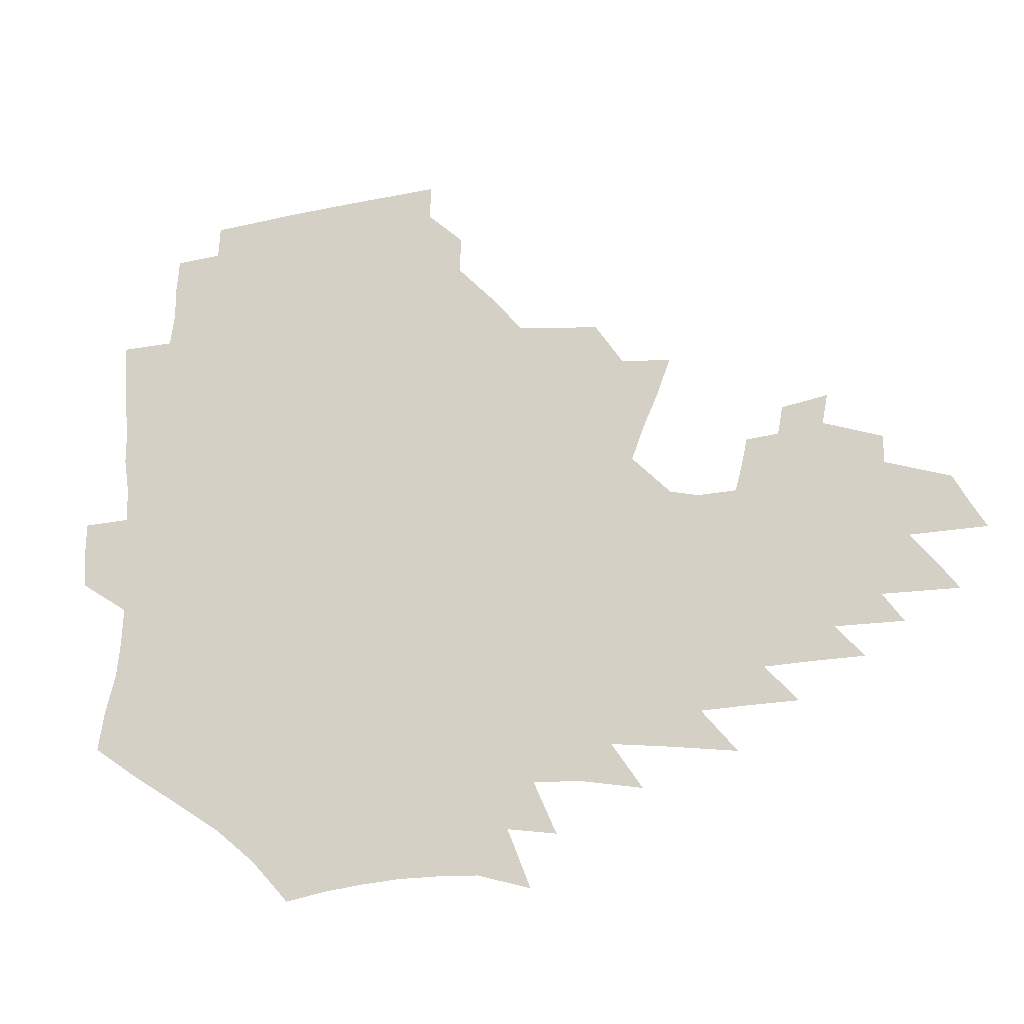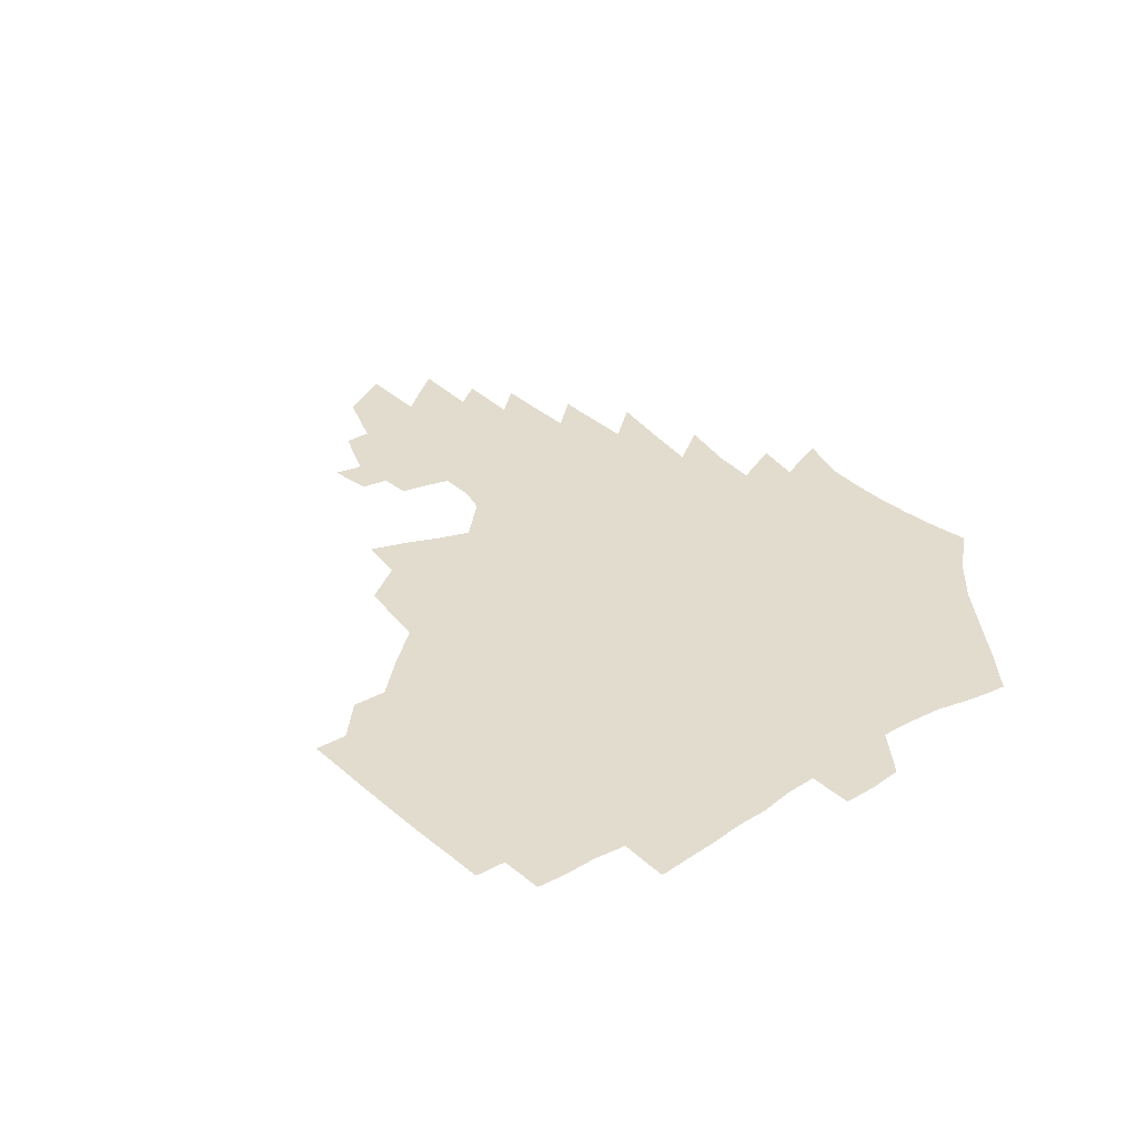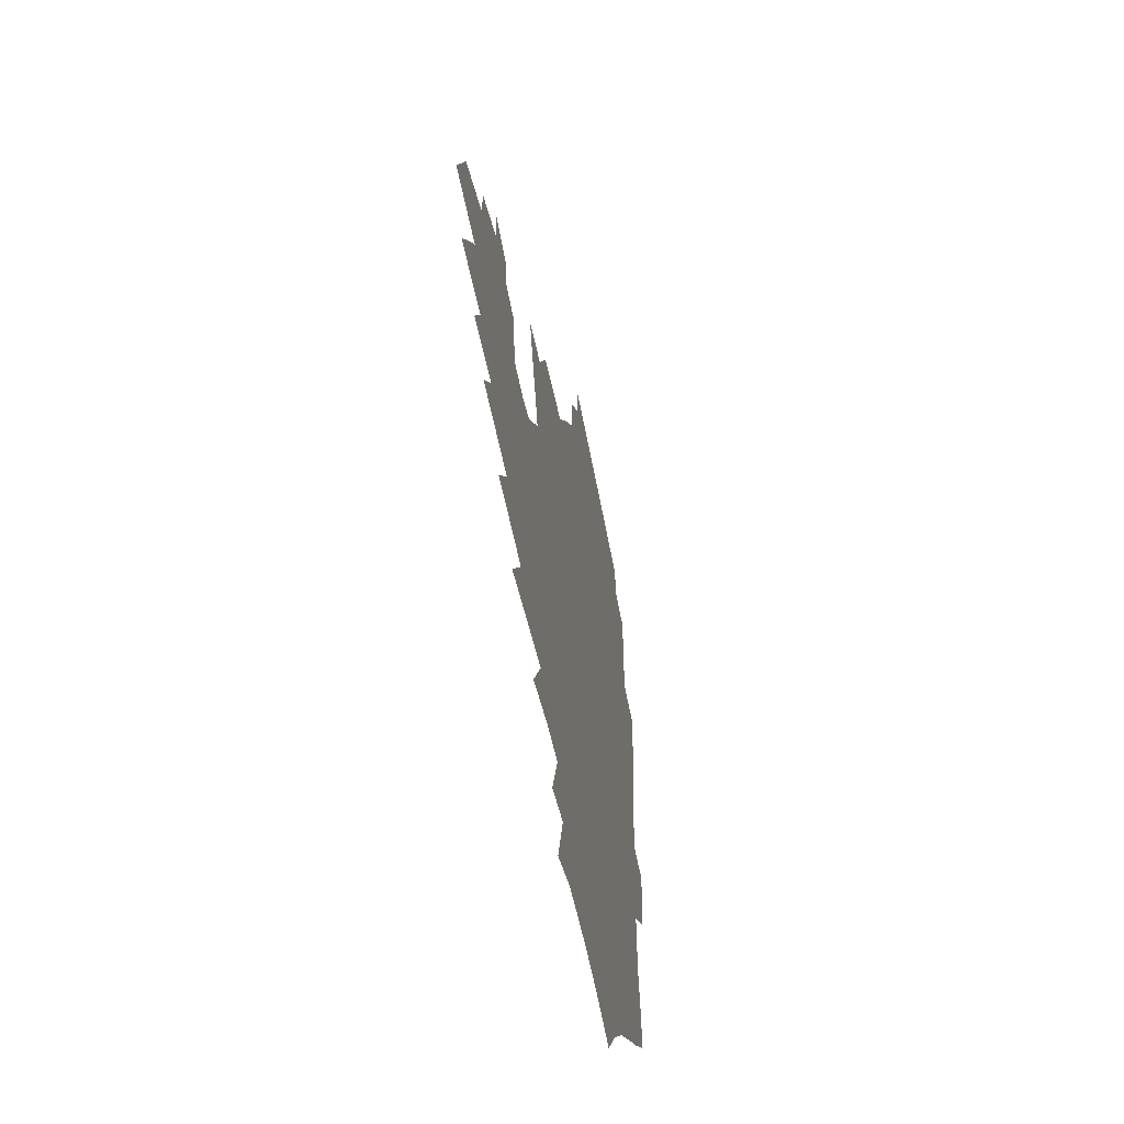
<metadata>
{"format":"obj","ext":"obj","renderer":"f3d","projection":"perspective","resolution":1024,"background":"white","views":[{"elev":-21.7,"azim":15.3,"up":"+Y"},{"elev":34.6,"azim":-128.3,"up":"+Z"},{"elev":-49.8,"azim":100.2,"up":"+Y"}]}
</metadata>
<code>
v 186.9 253 0
v 185.8 267.8 0
v 185.9 282.5 0
v 198.6 174.4 0
v 201.1 191.2 0
v 205.2 208.3 0
v 206.7 224.1 0
v 207.2 239.3 0
v 205.9 254 0
v 205.8 268.7 0
v 205.5 283.3 0
v 205.1 297.9 0
v 202.9 312.7 0
v 202.7 327.4 0
v 201.2 342 0
v 200.5 356.5 0
v 199.5 370.8 0
v 217.5 160.8 0
v 218.5 177.1 0
v 221.6 194 0
v 223.7 210.1 0
v 227 226.1 0
v 227.8 240.7 0
v 225.3 255.1 0
v 224.9 269.7 0
v 224.2 284.3 0
v 223.7 299 0
v 223.2 313.6 0
v 221.9 328.3 0
v 222 342.9 0
v 222.5 357.2 0
v 221.8 371.3 0
v 223.5 385.5 0
v 223.4 399.6 0
v 224.5 413.4 0
v 237.5 147.6 0
v 236.3 163.2 0
v 238.2 179.9 0
v 239.3 195.8 0
v 240.8 211.5 0
v 242.2 226.7 0
v 244.5 241.9 0
v 242.3 256.1 0
v 240.8 270.6 0
v 240.2 285.2 0
v 241.3 299.8 0
v 239.8 314.5 0
v 239.4 329.2 0
v 240.3 343.9 0
v 240.7 358.3 0
v 240.5 372.6 0
v 241.5 386.9 0
v 242.4 401 0
v 244 414.8 0
v 244.7 428.5 0
v 257.1 134.3 0
v 257.2 151.2 0
v 256.9 167.1 0
v 256.8 182.7 0
v 257.4 198.1 0
v 257.7 213.1 0
v 258 227.8 0
v 258.8 242.5 0
v 257.9 256.8 0
v 256.8 271.3 0
v 256.2 285.9 0
v 255.6 300.6 0
v 255.5 315.4 0
v 256.3 330.1 0
v 256.6 344.7 0
v 257.2 359.2 0
v 257.3 373.6 0
v 257.9 388 0
v 259.2 402.2 0
v 260.3 416.1 0
v 261.4 429.7 0
v 274.5 119.4 0
v 276 139 0
v 275.3 154.9 0
v 274.3 170 0
v 274.3 185.4 0
v 273.5 199.9 0
v 273.8 214.6 0
v 273.6 229 0
v 273.4 243.2 0
v 272.2 257.5 0
v 271.2 272 0
v 270.5 286.6 0
v 270.6 301.2 0
v 270.6 316 0
v 271.4 330.7 0
v 271.5 345.4 0
v 271.6 360 0
v 272.8 374.6 0
v 273.2 389 0
v 275.1 403.3 0
v 275.4 417.2 0
v 277.1 431.1 0
v 290.6 101.2 0
v 291.8 123.9 0
v 291.7 141.7 0
v 290.6 157.1 0
v 290.5 172.8 0
v 289.7 187.3 0
v 289.2 201.7 0
v 288.8 215.8 0
v 288.8 229.9 0
v 287.6 243.8 0
v 286.7 258 0
v 285.5 272.5 0
v 285.5 287 0
v 285.2 301.7 0
v 285.4 316.4 0
v 285.9 331.1 0
v 286.3 345.9 0
v 287.2 360.6 0
v 287.6 375.3 0
v 288.8 390 0
v 289.4 404.2 0
v 290.6 418.3 0
v 291.3 432 0
v 307.5 104.5 0
v 307.5 127.1 0
v 306.5 143.9 0
v 305.4 159.1 0
v 304.7 174.4 0
v 304.1 189 0
v 303.1 202.7 0
v 303.4 217.1 0
v 303.4 230.8 0
v 302 244.3 0
v 300.7 258.4 0
v 299.9 272.8 0
v 299.8 287.2 0
v 299.5 302 0
v 300.1 316.7 0
v 300.3 331.4 0
v 301.1 346.3 0
v 301.8 361 0
v 302.4 375.7 0
v 303.4 390.4 0
v 303.8 404.7 0
v 305 419 0
v 305.6 432.9 0
v 324 106.6 0
v 322.3 128.1 0
v 320.7 145 0
v 319.5 160.8 0
v 318.6 176 0
v 317.7 190.3 0
v 317.1 204.3 0
v 316.9 218 0
v 316.9 231.4 0
v 315.9 244.6 0
v 314.9 258.4 0
v 314 272.9 0
v 313.7 287.5 0
v 313.8 302.2 0
v 314.3 316.8 0
v 314.9 331.5 0
v 315.6 346.3 0
v 316.4 361.1 0
v 317.1 375.9 0
v 318 390.9 0
v 318.8 405.4 0
v 319.5 419.6 0
v 320.1 433.6 0
v 340.4 107.9 0
v 337.2 128.6 0
v 335.1 145.4 0
v 333.3 161.7 0
v 331.9 177.3 0
v 330.9 191.2 0
v 330.2 205.1 0
v 329.6 218.5 0
v 329.5 232 0
v 328.9 244.8 0
v 328.4 258.2 0
v 327.7 272.8 0
v 327.5 287.9 0
v 327.8 302.2 0
v 328.6 316.6 0
v 329.4 331.3 0
v 330.3 346.2 0
v 331.2 361 0
v 332.1 376 0
v 332.8 391 0
v 333.6 405.6 0
v 334.2 420.1 0
v 334.8 434.3 0
v 357.1 108 0
v 352.6 128.7 0
v 349.5 146.2 0
v 347.3 161.9 0
v 345.2 177.7 0
v 343.9 191.9 0
v 343 205.7 0
v 342.3 219.2 0
v 341.8 232.3 0
v 341.6 245.1 0
v 341.3 258.3 0
v 341.1 272.5 0
v 341.1 287.4 0
v 341.8 301.6 0
v 342.9 316 0
v 344.1 330.7 0
v 345.1 345.7 0
v 346.3 360.6 0
v 347.5 375.7 0
v 348.3 390.8 0
v 348.7 406 0
v 349.5 420.6 0
v 350.1 435.1 0
v 374.5 107.4 0
v 368.8 128.3 0
v 364.3 146.6 0
v 361.3 162.5 0
v 358.5 178.4 0
v 357.2 192 0
v 355.8 206 0
v 354.8 219.6 0
v 354.1 232.7 0
v 354 245.2 0
v 354.1 258.1 0
v 354.4 271.9 0
v 355 286.1 0
v 355.9 300.4 0
v 357.3 314.9 0
v 358.8 329.8 0
v 360.3 344.7 0
v 361.8 359.8 0
v 363.3 375 0
v 364.3 390.5 0
v 365 405.9 0
v 397.2 100.7 0
v 387.4 126.1 0
v 379.7 147.2 0
v 375.7 163.1 0
v 372.6 178.4 0
v 370 193.1 0
v 368.7 206.3 0
v 367.1 220.1 0
v 366.3 232.9 0
v 366.1 245.3 0
v 366.6 257.9 0
v 367.4 271.2 0
v 368.5 284.7 0
v 369.9 298.8 0
v 371.6 313.5 0
v 373.6 328.4 0
v 375.6 343.4 0
v 377.5 358.5 0
v 379.5 374 0
v 408.4 122.9 0
v 398.7 145.4 0
v 390.8 163.5 0
v 387 178.4 0
v 384.2 192.7 0
v 381.5 206.9 0
v 379.4 220.5 0
v 378.5 233 0
v 378.4 245.2 0
v 378.9 257.5 0
v 380.1 270.2 0
v 381.5 283.3 0
v 383.5 297.3 0
v 385.8 311.7 0
v 388.3 326.7 0
v 390.9 341.5 0
v 393.7 356.7 0
v 418.4 144.6 0
v 409.4 162 0
v 404.5 176.7 0
v 400.7 191.2 0
v 396.3 205.9 0
v 393.4 219.6 0
v 392.9 232 0
v 392 244.6 0
v 391.9 257 0
v 393.1 269.4 0
v 395 282.3 0
v 397 295.7 0
v 400.1 309.9 0
v 402.9 324.3 0
v 406.3 339.3 0
v 410.8 354.9 0
v 445.2 139.7 0
v 432.2 159.4 0
v 422.9 175.5 0
v 419.1 189.3 0
v 413 204.3 0
v 407.6 219 0
v 406.6 231.4 0
v 405.9 243.8 0
v 406.4 256 0
v 407.2 268.4 0
v 408.5 280.9 0
v 410.9 293.8 0
v 414.8 307.7 0
v 418.1 322 0
v 422.4 336.9 0
v 428.1 352.8 0
v 457.2 156.4 0
v 447.3 172.3 0
v 440.3 186.8 0
v 432.5 202 0
v 424.3 217.6 0
v 421 230.6 0
v 419.7 242.9 0
v 420.8 254.7 0
v 421.5 266.8 0
v 422.7 279.1 0
v 426.3 291.5 0
v 430.4 305 0
v 435 319.5 0
v 440.1 334.6 0
v 485.4 152.5 0
v 470.4 170.8 0
v 460.6 185.7 0
v 453.6 199.5 0
v 444.1 215.1 0
v 438.2 228.9 0
v 436.3 241 0
v 436.8 252.7 0
v 437 264.6 0
v 440 275.9 0
v 443.6 287.2 0
v 448.9 301.5 0
v 455.6 316.9 0
v 461.2 332.5 0
v 490.2 171.5 0
v 479.2 186.3 0
v 470.4 200.1 0
v 463.7 213.2 0
v 455.9 227.3 0
v 452.3 239.4 0
v 453.6 250.1 0
v 455.7 260.5 0
v 460.1 269.9 0
v 511.2 172 0
v 497.7 187.6 0
v 487.9 201 0
v 478.2 214.6 0
v 472.1 226.7 0
v 467.9 238.2 0
v 466.9 248.5 0
v 468.2 258 0
v 472.2 267 0
v 517.6 188.4 0
v 508.1 201.4 0
v 500 213.9 0
v 492.7 225.8 0
v 488.5 236.8 0
v 485.7 247.3 0
v 485.7 257.3 0
v 488.6 267.5 0
v 491.5 278.7 0
v 494.1 290.5 0
v 539.4 188.8 0
v 527.5 202.6 0
v 523.1 214.1 0
v 515.1 225.9 0
v 510.7 237.1 0
v 508.6 248 0
v 507.5 258.9 0
v 506 269.6 0
v 506.3 280.4 0
v 507.9 291.8 0
v 510.1 303.9 0
v 556.4 202.4 0
v 547.7 214.9 0
v 541 226.7 0
v 535.2 238.2 0
v 532.2 249.4 0
v 529.8 260.6 0
v 527.7 271.8 0
v 527.9 283.2 0
v 527.2 294.5 0
v 529.7 307.3 0
v 579.8 214.6 0
v 570.4 227.4 0
v 560.5 239.8 0
v 556.9 251.1 0
v 553.8 262.3 0
v 552.2 273.5 0
v 552.2 285.5 0
v 592.9 240.4 0
v 585.9 252.5 0
v 579.7 264.2 0
f 8 9 1
f 1 9 2
f 9 10 2
f 2 10 3
f 10 11 3
f 18 19 4
f 4 19 5
f 19 20 5
f 5 20 6
f 20 21 6
f 6 21 7
f 21 22 7
f 7 22 8
f 22 23 8
f 8 23 9
f 23 24 9
f 9 24 10
f 24 25 10
f 10 25 11
f 25 26 11
f 11 26 12
f 26 27 12
f 12 27 13
f 27 28 13
f 13 28 14
f 28 29 14
f 14 29 15
f 29 30 15
f 15 30 16
f 30 31 16
f 16 31 17
f 31 32 17
f 36 37 18
f 18 37 19
f 37 38 19
f 19 38 20
f 38 39 20
f 20 39 21
f 39 40 21
f 21 40 22
f 40 41 22
f 22 41 23
f 41 42 23
f 23 42 24
f 42 43 24
f 24 43 25
f 43 44 25
f 25 44 26
f 44 45 26
f 26 45 27
f 45 46 27
f 27 46 28
f 46 47 28
f 28 47 29
f 47 48 29
f 29 48 30
f 48 49 30
f 30 49 31
f 49 50 31
f 31 50 32
f 50 51 32
f 32 51 33
f 51 52 33
f 33 52 34
f 52 53 34
f 34 53 35
f 53 54 35
f 56 57 36
f 36 57 37
f 57 58 37
f 37 58 38
f 58 59 38
f 38 59 39
f 59 60 39
f 39 60 40
f 60 61 40
f 40 61 41
f 61 62 41
f 41 62 42
f 62 63 42
f 42 63 43
f 63 64 43
f 43 64 44
f 64 65 44
f 44 65 45
f 65 66 45
f 45 66 46
f 66 67 46
f 46 67 47
f 67 68 47
f 47 68 48
f 68 69 48
f 48 69 49
f 69 70 49
f 49 70 50
f 70 71 50
f 50 71 51
f 71 72 51
f 51 72 52
f 72 73 52
f 52 73 53
f 73 74 53
f 53 74 54
f 74 75 54
f 54 75 55
f 75 76 55
f 77 78 56
f 56 78 57
f 78 79 57
f 57 79 58
f 79 80 58
f 58 80 59
f 80 81 59
f 59 81 60
f 81 82 60
f 60 82 61
f 82 83 61
f 61 83 62
f 83 84 62
f 62 84 63
f 84 85 63
f 63 85 64
f 85 86 64
f 64 86 65
f 86 87 65
f 65 87 66
f 87 88 66
f 66 88 67
f 88 89 67
f 67 89 68
f 89 90 68
f 68 90 69
f 90 91 69
f 69 91 70
f 91 92 70
f 70 92 71
f 92 93 71
f 71 93 72
f 93 94 72
f 72 94 73
f 94 95 73
f 73 95 74
f 95 96 74
f 74 96 75
f 96 97 75
f 75 97 76
f 97 98 76
f 99 100 77
f 77 100 78
f 100 101 78
f 78 101 79
f 101 102 79
f 79 102 80
f 102 103 80
f 80 103 81
f 103 104 81
f 81 104 82
f 104 105 82
f 82 105 83
f 105 106 83
f 83 106 84
f 106 107 84
f 84 107 85
f 107 108 85
f 85 108 86
f 108 109 86
f 86 109 87
f 109 110 87
f 87 110 88
f 110 111 88
f 88 111 89
f 111 112 89
f 89 112 90
f 112 113 90
f 90 113 91
f 113 114 91
f 91 114 92
f 114 115 92
f 92 115 93
f 115 116 93
f 93 116 94
f 116 117 94
f 94 117 95
f 117 118 95
f 95 118 96
f 118 119 96
f 96 119 97
f 119 120 97
f 97 120 98
f 120 121 98
f 99 122 100
f 122 123 100
f 100 123 101
f 123 124 101
f 101 124 102
f 124 125 102
f 102 125 103
f 125 126 103
f 103 126 104
f 126 127 104
f 104 127 105
f 127 128 105
f 105 128 106
f 128 129 106
f 106 129 107
f 129 130 107
f 107 130 108
f 130 131 108
f 108 131 109
f 131 132 109
f 109 132 110
f 132 133 110
f 110 133 111
f 133 134 111
f 111 134 112
f 134 135 112
f 112 135 113
f 135 136 113
f 113 136 114
f 136 137 114
f 114 137 115
f 137 138 115
f 115 138 116
f 138 139 116
f 116 139 117
f 139 140 117
f 117 140 118
f 140 141 118
f 118 141 119
f 141 142 119
f 119 142 120
f 142 143 120
f 120 143 121
f 143 144 121
f 122 145 123
f 145 146 123
f 123 146 124
f 146 147 124
f 124 147 125
f 147 148 125
f 125 148 126
f 148 149 126
f 126 149 127
f 149 150 127
f 127 150 128
f 150 151 128
f 128 151 129
f 151 152 129
f 129 152 130
f 152 153 130
f 130 153 131
f 153 154 131
f 131 154 132
f 154 155 132
f 132 155 133
f 155 156 133
f 133 156 134
f 156 157 134
f 134 157 135
f 157 158 135
f 135 158 136
f 158 159 136
f 136 159 137
f 159 160 137
f 137 160 138
f 160 161 138
f 138 161 139
f 161 162 139
f 139 162 140
f 162 163 140
f 140 163 141
f 163 164 141
f 141 164 142
f 164 165 142
f 142 165 143
f 165 166 143
f 143 166 144
f 166 167 144
f 145 168 146
f 168 169 146
f 146 169 147
f 169 170 147
f 147 170 148
f 170 171 148
f 148 171 149
f 171 172 149
f 149 172 150
f 172 173 150
f 150 173 151
f 173 174 151
f 151 174 152
f 174 175 152
f 152 175 153
f 175 176 153
f 153 176 154
f 176 177 154
f 154 177 155
f 177 178 155
f 155 178 156
f 178 179 156
f 156 179 157
f 179 180 157
f 157 180 158
f 180 181 158
f 158 181 159
f 181 182 159
f 159 182 160
f 182 183 160
f 160 183 161
f 183 184 161
f 161 184 162
f 184 185 162
f 162 185 163
f 185 186 163
f 163 186 164
f 186 187 164
f 164 187 165
f 187 188 165
f 165 188 166
f 188 189 166
f 166 189 167
f 189 190 167
f 168 191 169
f 191 192 169
f 169 192 170
f 192 193 170
f 170 193 171
f 193 194 171
f 171 194 172
f 194 195 172
f 172 195 173
f 195 196 173
f 173 196 174
f 196 197 174
f 174 197 175
f 197 198 175
f 175 198 176
f 198 199 176
f 176 199 177
f 199 200 177
f 177 200 178
f 200 201 178
f 178 201 179
f 201 202 179
f 179 202 180
f 202 203 180
f 180 203 181
f 203 204 181
f 181 204 182
f 204 205 182
f 182 205 183
f 205 206 183
f 183 206 184
f 206 207 184
f 184 207 185
f 207 208 185
f 185 208 186
f 208 209 186
f 186 209 187
f 209 210 187
f 187 210 188
f 210 211 188
f 188 211 189
f 211 212 189
f 189 212 190
f 212 213 190
f 191 214 192
f 214 215 192
f 192 215 193
f 215 216 193
f 193 216 194
f 216 217 194
f 194 217 195
f 217 218 195
f 195 218 196
f 218 219 196
f 196 219 197
f 219 220 197
f 197 220 198
f 220 221 198
f 198 221 199
f 221 222 199
f 199 222 200
f 222 223 200
f 200 223 201
f 223 224 201
f 201 224 202
f 224 225 202
f 202 225 203
f 225 226 203
f 203 226 204
f 226 227 204
f 204 227 205
f 227 228 205
f 205 228 206
f 228 229 206
f 206 229 207
f 229 230 207
f 207 230 208
f 230 231 208
f 208 231 209
f 231 232 209
f 209 232 210
f 232 233 210
f 210 233 211
f 233 234 211
f 211 234 212
f 214 235 215
f 235 236 215
f 215 236 216
f 236 237 216
f 216 237 217
f 237 238 217
f 217 238 218
f 238 239 218
f 218 239 219
f 239 240 219
f 219 240 220
f 240 241 220
f 220 241 221
f 241 242 221
f 221 242 222
f 242 243 222
f 222 243 223
f 243 244 223
f 223 244 224
f 244 245 224
f 224 245 225
f 245 246 225
f 225 246 226
f 246 247 226
f 226 247 227
f 247 248 227
f 227 248 228
f 248 249 228
f 228 249 229
f 249 250 229
f 229 250 230
f 250 251 230
f 230 251 231
f 251 252 231
f 231 252 232
f 252 253 232
f 232 253 233
f 236 254 237
f 254 255 237
f 237 255 238
f 255 256 238
f 238 256 239
f 256 257 239
f 239 257 240
f 257 258 240
f 240 258 241
f 258 259 241
f 241 259 242
f 259 260 242
f 242 260 243
f 260 261 243
f 243 261 244
f 261 262 244
f 244 262 245
f 262 263 245
f 245 263 246
f 263 264 246
f 246 264 247
f 264 265 247
f 247 265 248
f 265 266 248
f 248 266 249
f 266 267 249
f 249 267 250
f 267 268 250
f 250 268 251
f 268 269 251
f 251 269 252
f 269 270 252
f 252 270 253
f 255 271 256
f 271 272 256
f 256 272 257
f 272 273 257
f 257 273 258
f 273 274 258
f 258 274 259
f 274 275 259
f 259 275 260
f 275 276 260
f 260 276 261
f 276 277 261
f 261 277 262
f 277 278 262
f 262 278 263
f 278 279 263
f 263 279 264
f 279 280 264
f 264 280 265
f 280 281 265
f 265 281 266
f 281 282 266
f 266 282 267
f 282 283 267
f 267 283 268
f 283 284 268
f 268 284 269
f 284 285 269
f 269 285 270
f 285 286 270
f 271 287 272
f 287 288 272
f 272 288 273
f 288 289 273
f 273 289 274
f 289 290 274
f 274 290 275
f 290 291 275
f 275 291 276
f 291 292 276
f 276 292 277
f 292 293 277
f 277 293 278
f 293 294 278
f 278 294 279
f 294 295 279
f 279 295 280
f 295 296 280
f 280 296 281
f 296 297 281
f 281 297 282
f 297 298 282
f 282 298 283
f 298 299 283
f 283 299 284
f 299 300 284
f 284 300 285
f 300 301 285
f 285 301 286
f 301 302 286
f 288 303 289
f 303 304 289
f 289 304 290
f 304 305 290
f 290 305 291
f 305 306 291
f 291 306 292
f 306 307 292
f 292 307 293
f 307 308 293
f 293 308 294
f 308 309 294
f 294 309 295
f 309 310 295
f 295 310 296
f 310 311 296
f 296 311 297
f 311 312 297
f 297 312 298
f 312 313 298
f 298 313 299
f 313 314 299
f 299 314 300
f 314 315 300
f 300 315 301
f 315 316 301
f 301 316 302
f 303 317 304
f 317 318 304
f 304 318 305
f 318 319 305
f 305 319 306
f 319 320 306
f 306 320 307
f 320 321 307
f 307 321 308
f 321 322 308
f 308 322 309
f 322 323 309
f 309 323 310
f 323 324 310
f 310 324 311
f 324 325 311
f 311 325 312
f 325 326 312
f 312 326 313
f 326 327 313
f 313 327 314
f 327 328 314
f 314 328 315
f 328 329 315
f 315 329 316
f 329 330 316
f 318 331 319
f 331 332 319
f 319 332 320
f 332 333 320
f 320 333 321
f 333 334 321
f 321 334 322
f 334 335 322
f 322 335 323
f 335 336 323
f 323 336 324
f 336 337 324
f 324 337 325
f 337 338 325
f 325 338 326
f 338 339 326
f 326 339 327
f 331 340 332
f 340 341 332
f 332 341 333
f 341 342 333
f 333 342 334
f 342 343 334
f 334 343 335
f 343 344 335
f 335 344 336
f 344 345 336
f 336 345 337
f 345 346 337
f 337 346 338
f 346 347 338
f 338 347 339
f 347 348 339
f 341 349 342
f 349 350 342
f 342 350 343
f 350 351 343
f 343 351 344
f 351 352 344
f 344 352 345
f 352 353 345
f 345 353 346
f 353 354 346
f 346 354 347
f 354 355 347
f 347 355 348
f 355 356 348
f 349 359 350
f 359 360 350
f 350 360 351
f 360 361 351
f 351 361 352
f 361 362 352
f 352 362 353
f 362 363 353
f 353 363 354
f 363 364 354
f 354 364 355
f 364 365 355
f 355 365 356
f 365 366 356
f 356 366 357
f 366 367 357
f 357 367 358
f 367 368 358
f 360 370 361
f 370 371 361
f 361 371 362
f 371 372 362
f 362 372 363
f 372 373 363
f 363 373 364
f 373 374 364
f 364 374 365
f 374 375 365
f 365 375 366
f 375 376 366
f 366 376 367
f 376 377 367
f 367 377 368
f 377 378 368
f 368 378 369
f 378 379 369
f 371 380 372
f 380 381 372
f 372 381 373
f 381 382 373
f 373 382 374
f 382 383 374
f 374 383 375
f 383 384 375
f 375 384 376
f 384 385 376
f 376 385 377
f 385 386 377
f 377 386 378
f 382 387 383
f 387 388 383
f 383 388 384
f 388 389 384
f 384 389 385

</code>
